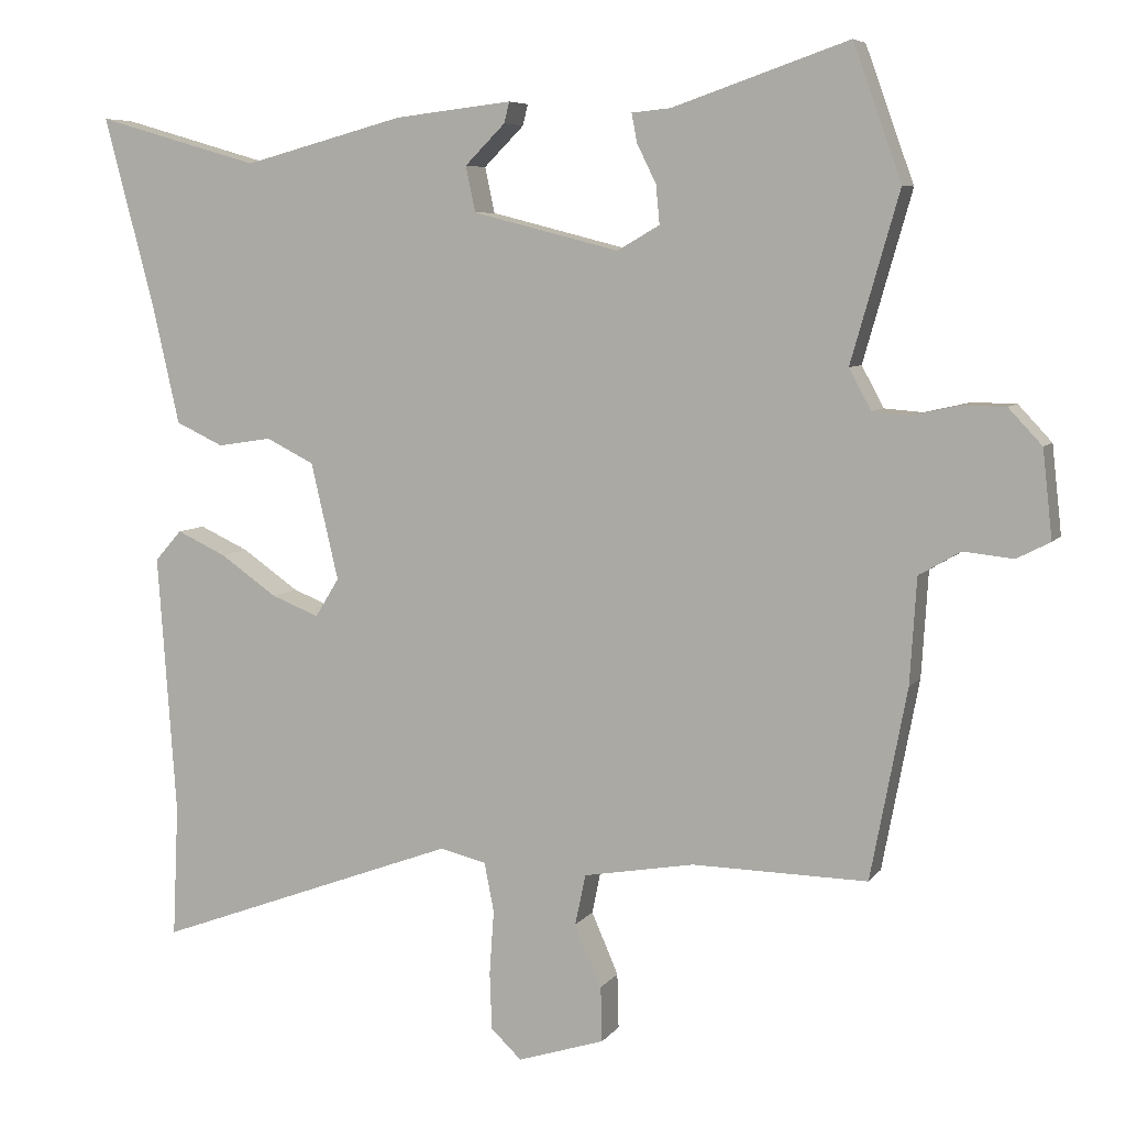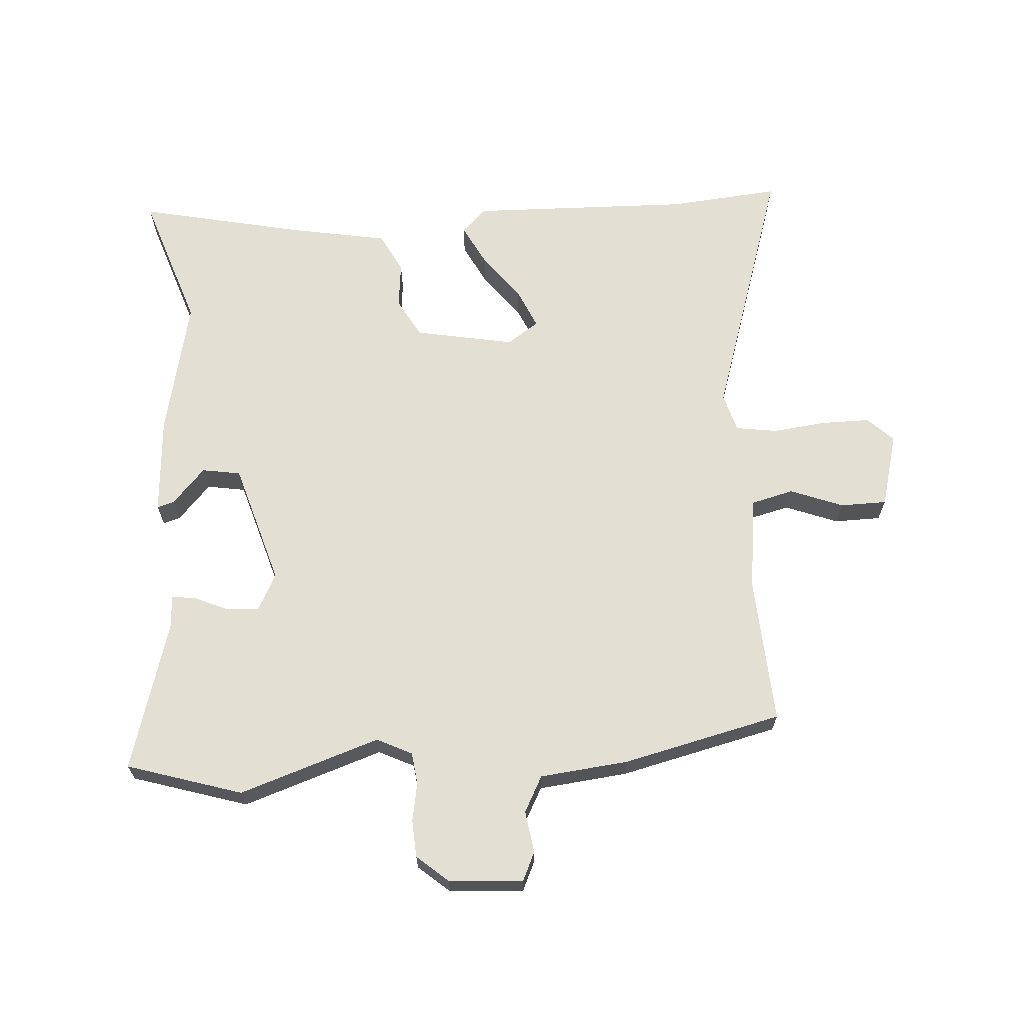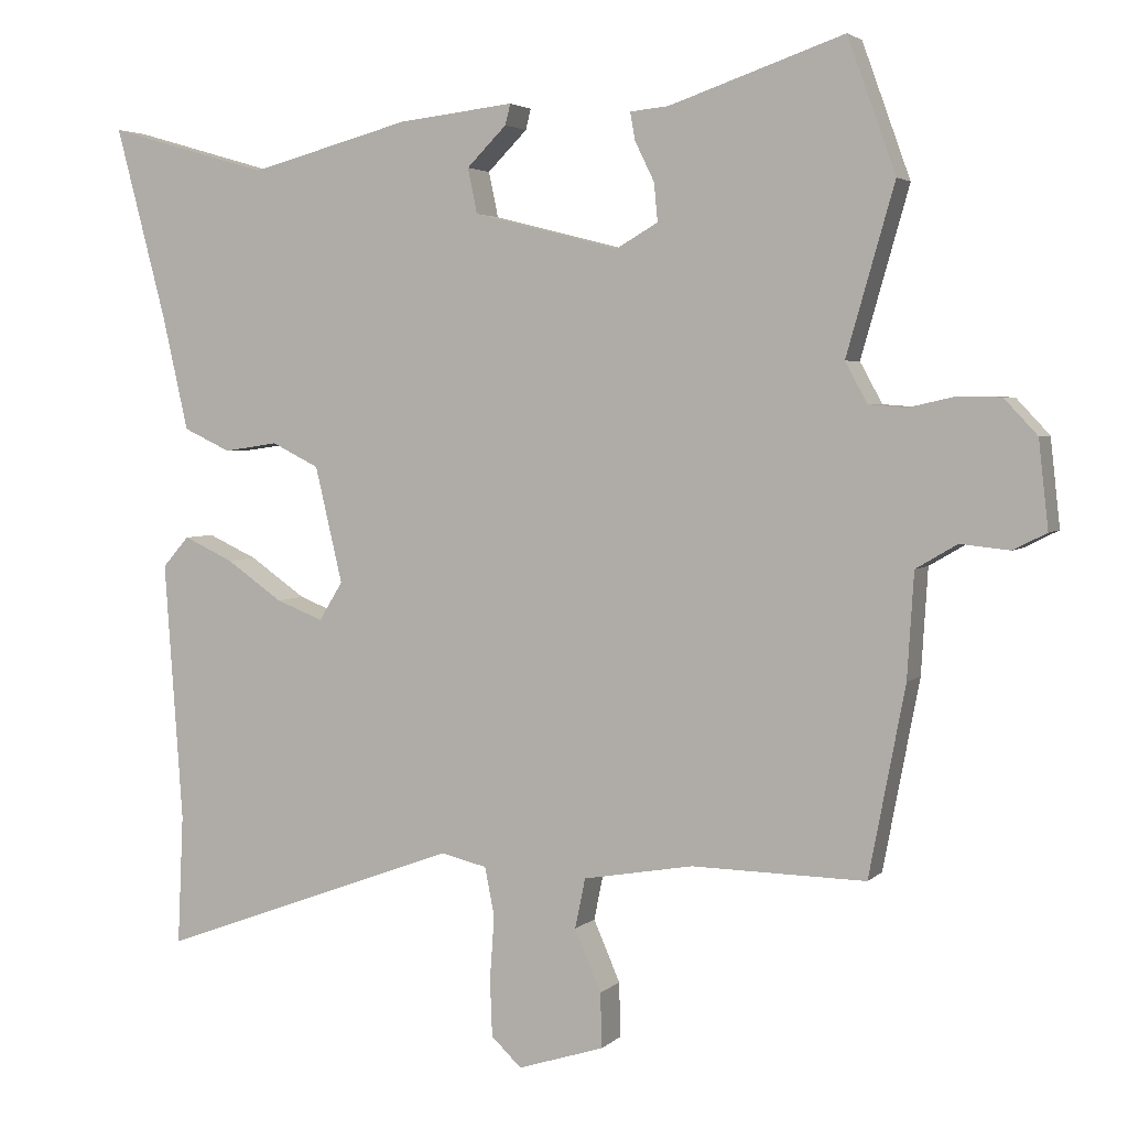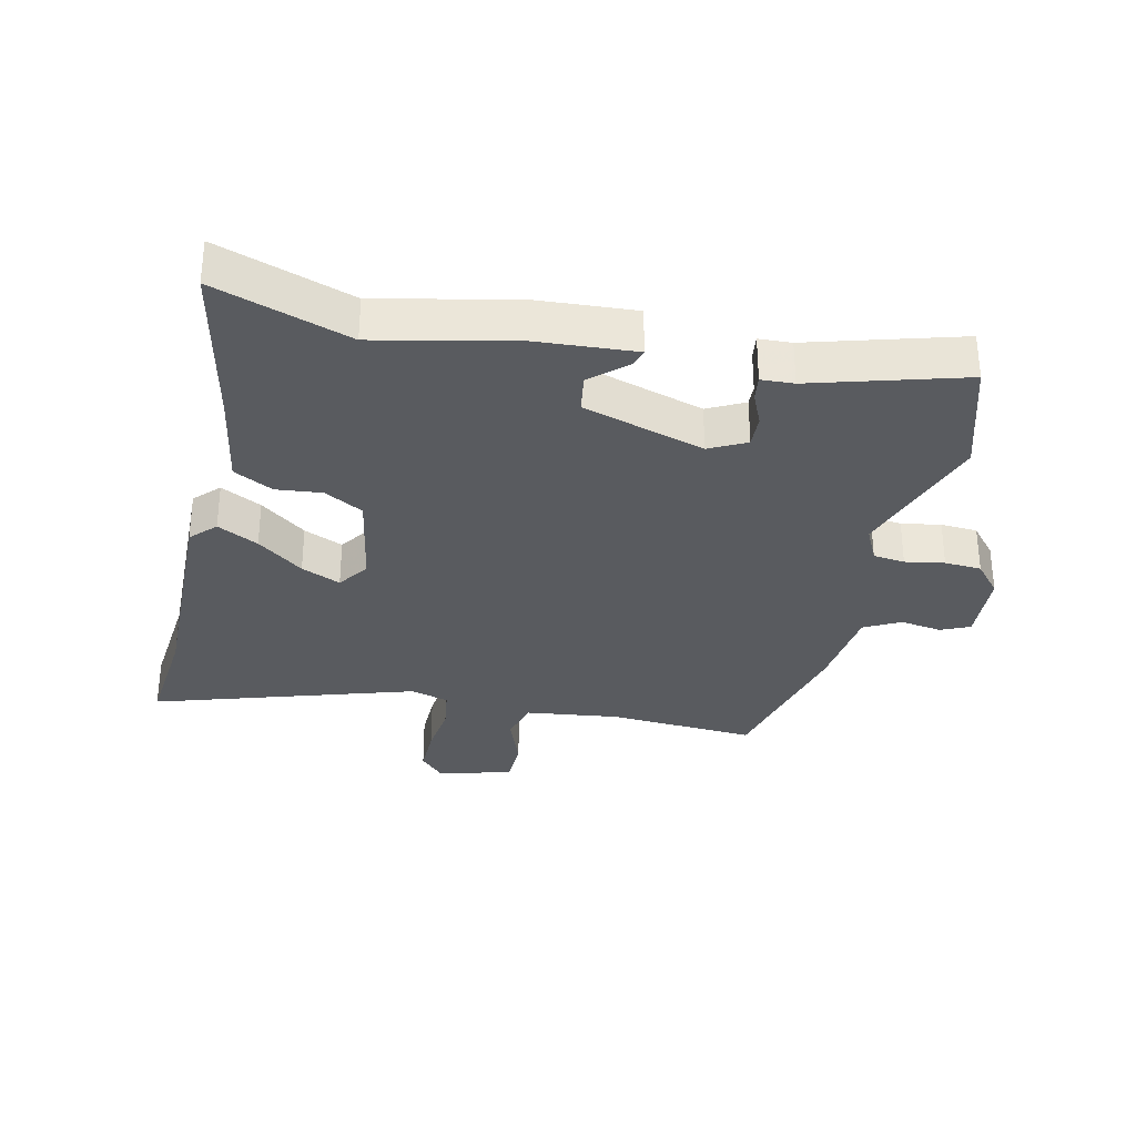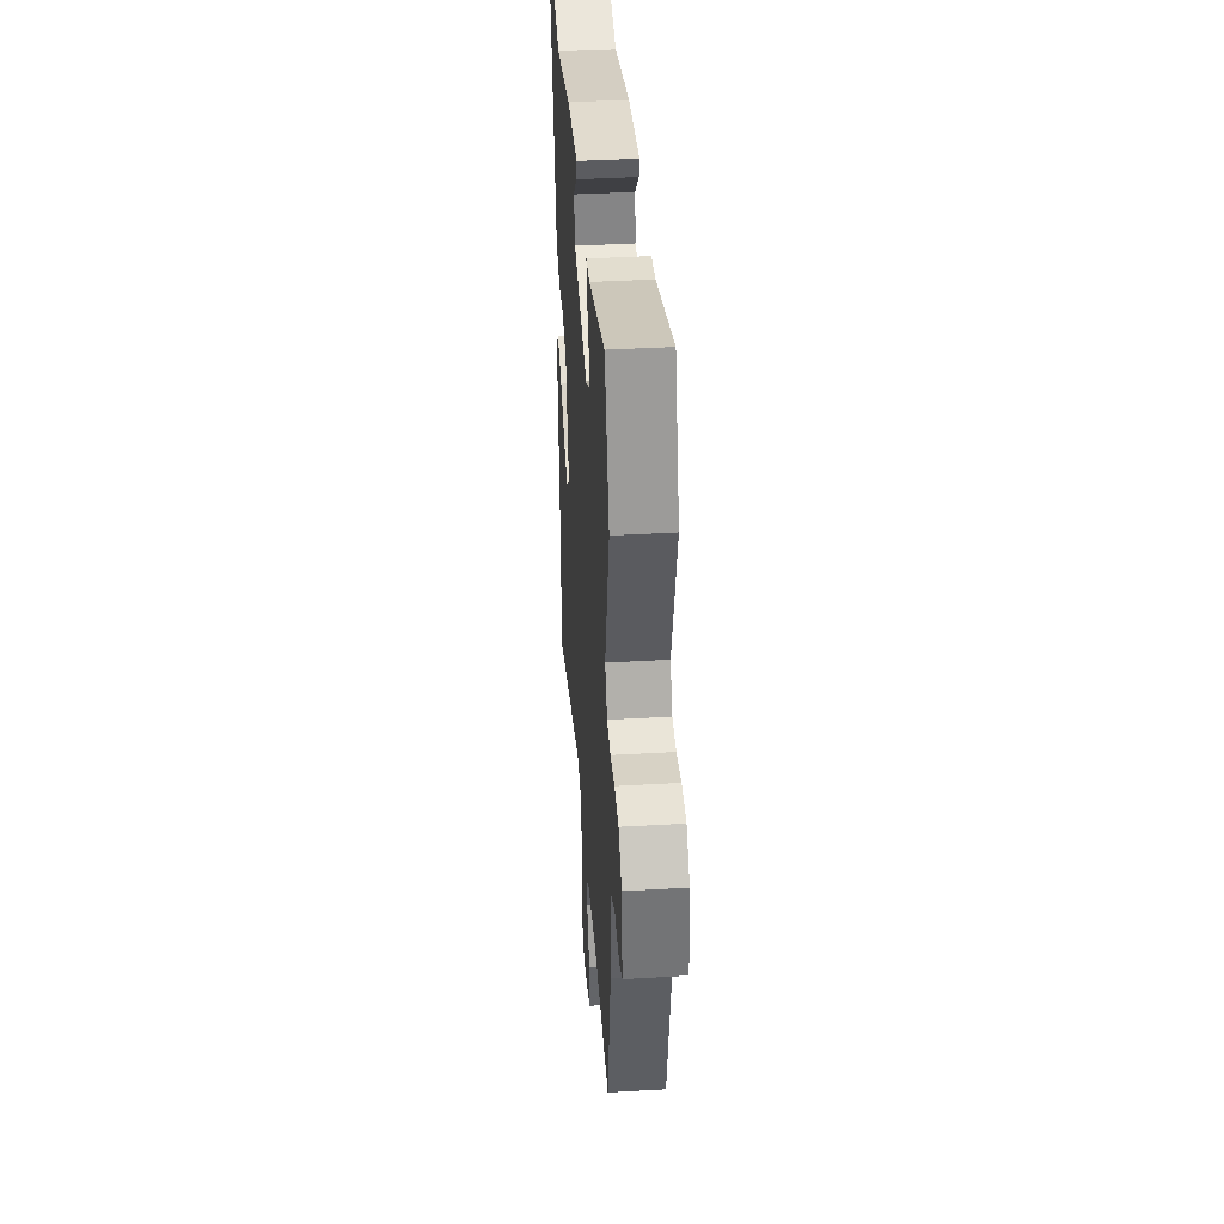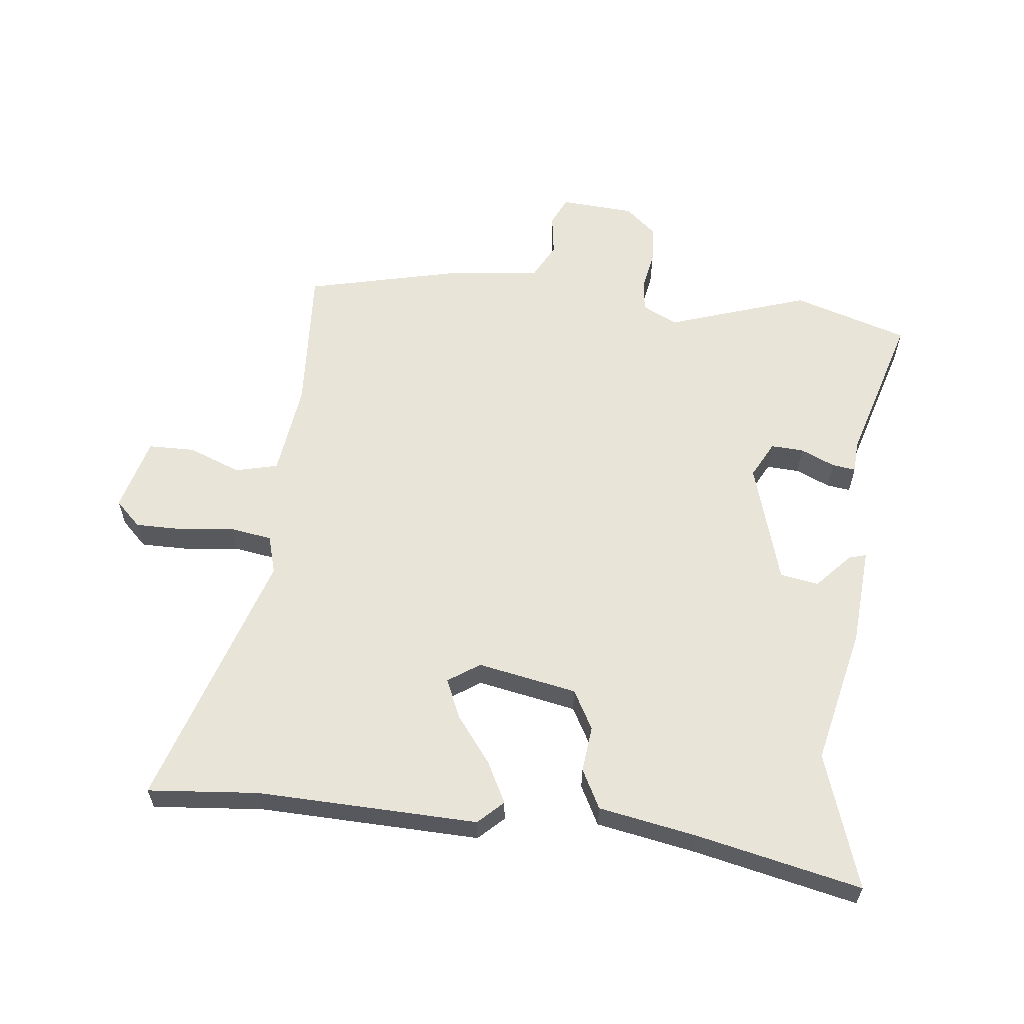
<metadata>
{"format":"obj","ext":"obj","renderer":"f3d","projection":"perspective","resolution":1024,"background":"white","views":[{"elev":6.6,"azim":19.6,"up":"+Z"},{"elev":66.6,"azim":83.6,"up":"+Y"},{"elev":3.5,"azim":21.9,"up":"+Z"},{"elev":-32.0,"azim":-15.5,"up":"+Y"},{"elev":40.5,"azim":86.0,"up":"+Z"},{"elev":60.3,"azim":-86.0,"up":"+Y"}]}
</metadata>
<code>
v 0.461 0.07 0.608
v 0.526 0.07 0.427
v 0.461 0.07 0.2
v 0.491 0.07 0.145
v 0.542 0.07 0.141
v 0.604 0.07 0.155
v 0.663 0.07 0.154
v 0.708 0.07 0.106
v 0.721 0.07 -0.012
v 0.676 0.07 -0.035
v 0.609 0.07 -0.028
v 0.553 0.07 -0.061
v 0.544 0.07 -0.203
v 0.495 0.07 -0.459
v 0.259 0.07 -0.455
v 0.11 0.07 -0.481
v 0.096 0.07 -0.549
v 0.132 0.07 -0.632
v 0.134 0.07 -0.706
v 0.017 0.07 -0.743
v -0.024 0.07 -0.704
v -0.027 0.07 -0.627
v -0.021 0.07 -0.541
v -0.034 0.07 -0.475
v -0.096 0.07 -0.46
v -0.505 0.07 -0.611
v -0.497 0.07 -0.434
v -0.522 0.07 -0.082
v -0.486 0.07 -0.041
v -0.419 0.07 -0.072
v -0.343 0.07 -0.125
v -0.279 0.07 -0.15
v -0.247 0.07 -0.098
v -0.284 0.07 0.059
v -0.348 0.07 0.091
v -0.421 0.07 0.08
v -0.485 0.07 0.11
v -0.52 0.07 0.264
v -0.589 0.07 0.526
v -0.37 0.07 0.463
v -0.153 0.07 0.521
v 0.004 0.07 0.539
v -0.003 0.07 0.511
v -0.057 0.07 0.457
v -0.044 0.07 0.396
v 0.153 0.07 0.346
v 0.21 0.07 0.379
v 0.205 0.07 0.431
v 0.179 0.07 0.484
v 0.172 0.07 0.522
v 0.224 0.07 0.527
v 0.461 0 0.608
v 0.526 0 0.427
v 0.461 0 0.2
v 0.491 0 0.145
v 0.542 0 0.141
v 0.604 0 0.155
v 0.663 0 0.154
v 0.708 0 0.106
v 0.721 0 -0.012
v 0.676 0 -0.035
v 0.609 0 -0.028
v 0.553 0 -0.061
v 0.544 0 -0.203
v 0.495 0 -0.459
v 0.259 0 -0.455
v 0.11 0 -0.481
v 0.096 0 -0.549
v 0.132 0 -0.632
v 0.134 0 -0.706
v 0.017 0 -0.743
v -0.024 0 -0.704
v -0.027 0 -0.627
v -0.021 0 -0.541
v -0.034 0 -0.475
v -0.096 0 -0.46
v -0.505 0 -0.611
v -0.497 0 -0.434
v -0.522 0 -0.082
v -0.486 0 -0.041
v -0.419 0 -0.072
v -0.343 0 -0.125
v -0.279 0 -0.15
v -0.247 0 -0.098
v -0.284 0 0.059
v -0.348 0 0.091
v -0.421 0 0.08
v -0.485 0 0.11
v -0.52 0 0.264
v -0.589 0 0.526
v -0.37 0 0.463
v -0.153 0 0.521
v 0.004 0 0.539
v -0.003 0 0.511
v -0.057 0 0.457
v -0.044 0 0.396
v 0.153 0 0.346
v 0.21 0 0.379
v 0.205 0 0.431
v 0.179 0 0.484
v 0.172 0 0.522
v 0.224 0 0.527
f 48 49 50 51
f 47 48 51 1
f 41 42 43 44
f 40 41 44 45
f 38 39 40
f 38 40 45 46
f 35 36 37 38
f 34 35 38 46
f 28 29 30 31
f 27 28 31 32
f 25 26 27 32
f 24 25 32 33
f 20 21 22 23
f 18 19 20 23
f 17 18 23 24
f 16 17 24 33
f 12 13 14 15
f 12 15 16 33
f 8 9 10 11
f 5 6 7 8
f 4 5 8 11
f 47 1 2 3
f 47 3 4
f 33 34 46 47
f 12 33 47
f 4 11 12 47
f 102 101 100 99
f 52 102 99 98
f 95 94 93 92
f 96 95 92 91
f 91 90 89
f 97 96 91 89
f 89 88 87 86
f 97 89 86 85
f 82 81 80 79
f 83 82 79 78
f 83 78 77 76
f 84 83 76 75
f 74 73 72 71
f 74 71 70 69
f 75 74 69 68
f 84 75 68 67
f 66 65 64 63
f 84 67 66 63
f 62 61 60 59
f 59 58 57 56
f 62 59 56 55
f 54 53 52 98
f 55 54 98
f 98 97 85 84
f 98 84 63
f 98 63 62 55
f 1 52 53 2
f 2 53 54 3
f 3 54 55 4
f 4 55 56 5
f 5 56 57 6
f 6 57 58 7
f 7 58 59 8
f 8 59 60 9
f 9 60 61 10
f 10 61 62 11
f 11 62 63 12
f 12 63 64 13
f 13 64 65 14
f 14 65 66 15
f 15 66 67 16
f 16 67 68 17
f 17 68 69 18
f 18 69 70 19
f 19 70 71 20
f 20 71 72 21
f 21 72 73 22
f 22 73 74 23
f 23 74 75 24
f 24 75 76 25
f 25 76 77 26
f 26 77 78 27
f 27 78 79 28
f 28 79 80 29
f 29 80 81 30
f 30 81 82 31
f 31 82 83 32
f 32 83 84 33
f 33 84 85 34
f 34 85 86 35
f 35 86 87 36
f 36 87 88 37
f 37 88 89 38
f 38 89 90 39
f 39 90 91 40
f 40 91 92 41
f 41 92 93 42
f 42 93 94 43
f 43 94 95 44
f 44 95 96 45
f 45 96 97 46
f 46 97 98 47
f 47 98 99 48
f 48 99 100 49
f 49 100 101 50
f 50 101 102 51
f 51 102 52 1

</code>
